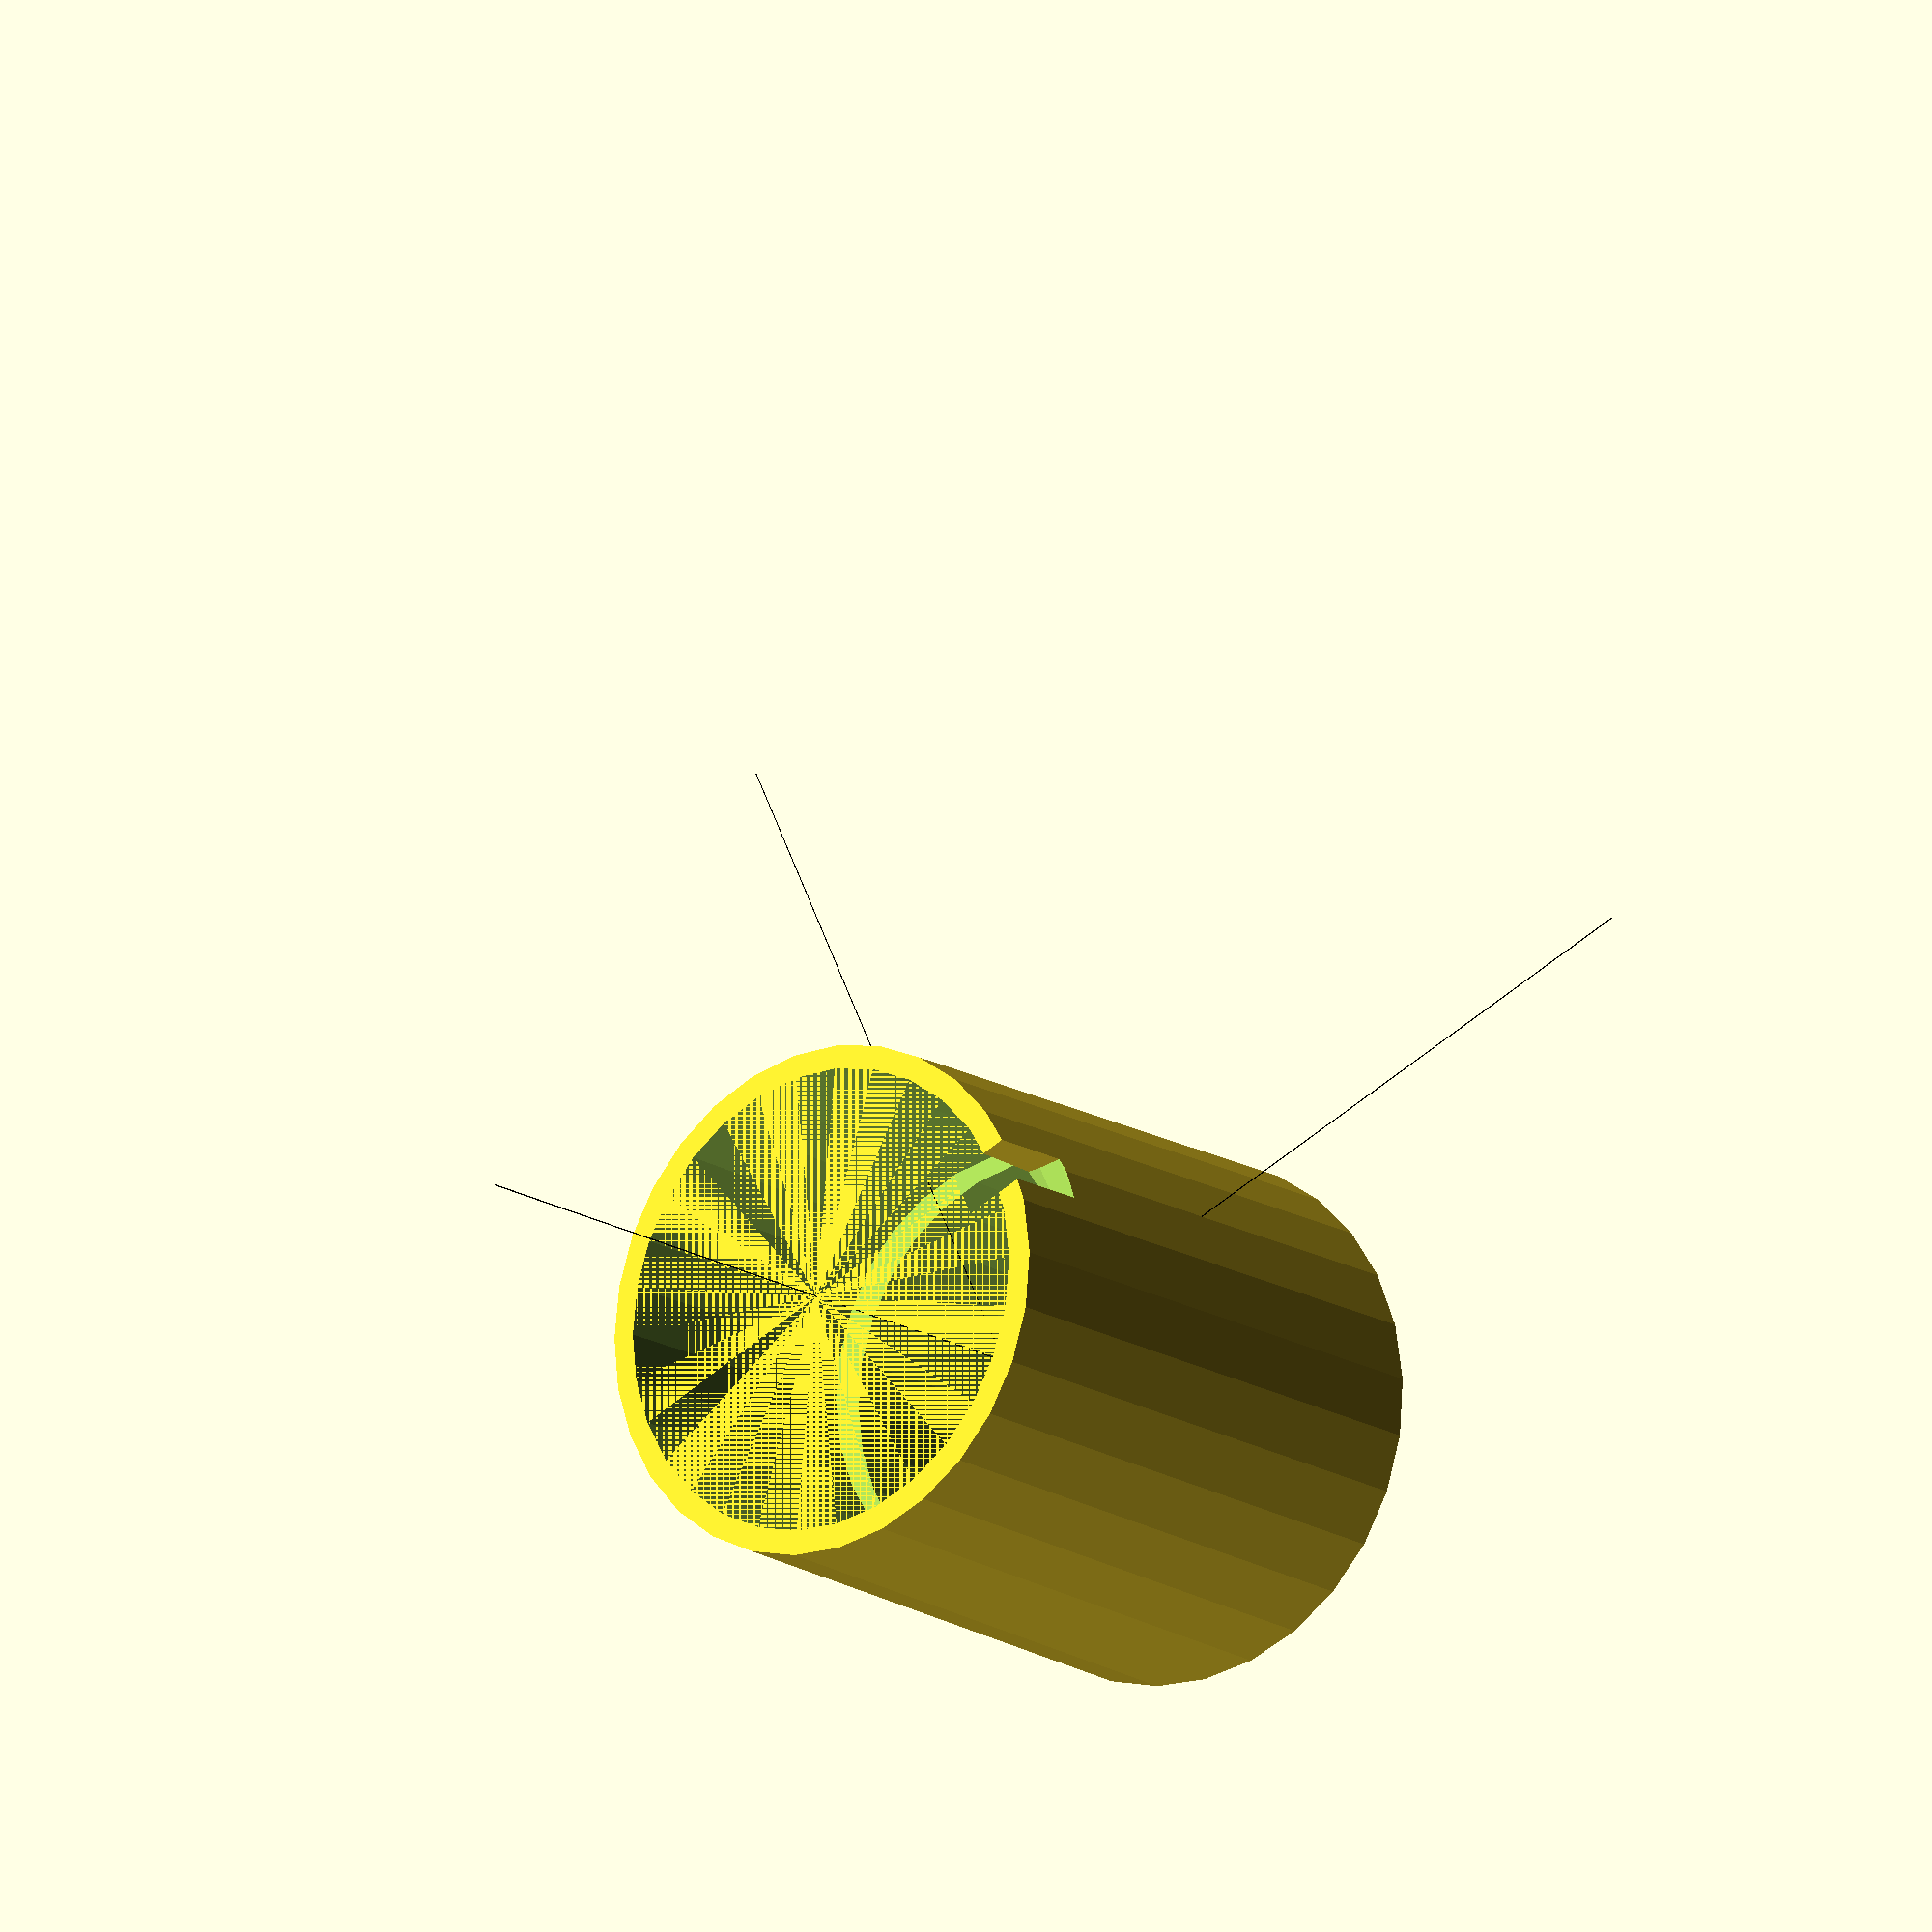
<openscad>

    // Combined Scene

    // Permanent Model
    
    // Permanent Model (Black)
    color([0, 0, 0]) {
        // Your permanent model code here
        cube([100,0.1,0.1], center = false);
        cube([0.1,100,0.1], center = false);
        cube([0.1,0.1,100], center = false);
    }
    

    // Dynamic Model
    difference() {
    // Outer mug body with a flared rim
    difference() {
        cylinder(h=80, r1=36, r2=32, center=true); // Flaring top for aesthetics
        translate([0, 0, 1])
            cylinder(h=78, r=29, center=true); // Inner hollow space for fluid containment
    }
    
    // Handle of the mug
    translate([36, 0, 40])
        rotate([90, 0, 0])
            difference() {
                // Outer part of handle
                scale([1, 1, 0.5])
                    cylinder(h=15, r=12, center=true);

                // Inner cutout of handle
                translate([-6, -6, -7])
                    scale([1, 1, 0.5])
                        cylinder(h=20, r=9, center=true);
            }
    
    // Slightly round the base for stability
    translate([0, 0, -5])
        cylinder(h=5, r=33, center=true);
}
    
</openscad>
<views>
elev=18.8 azim=335.1 roll=35.6 proj=p view=wireframe
</views>
